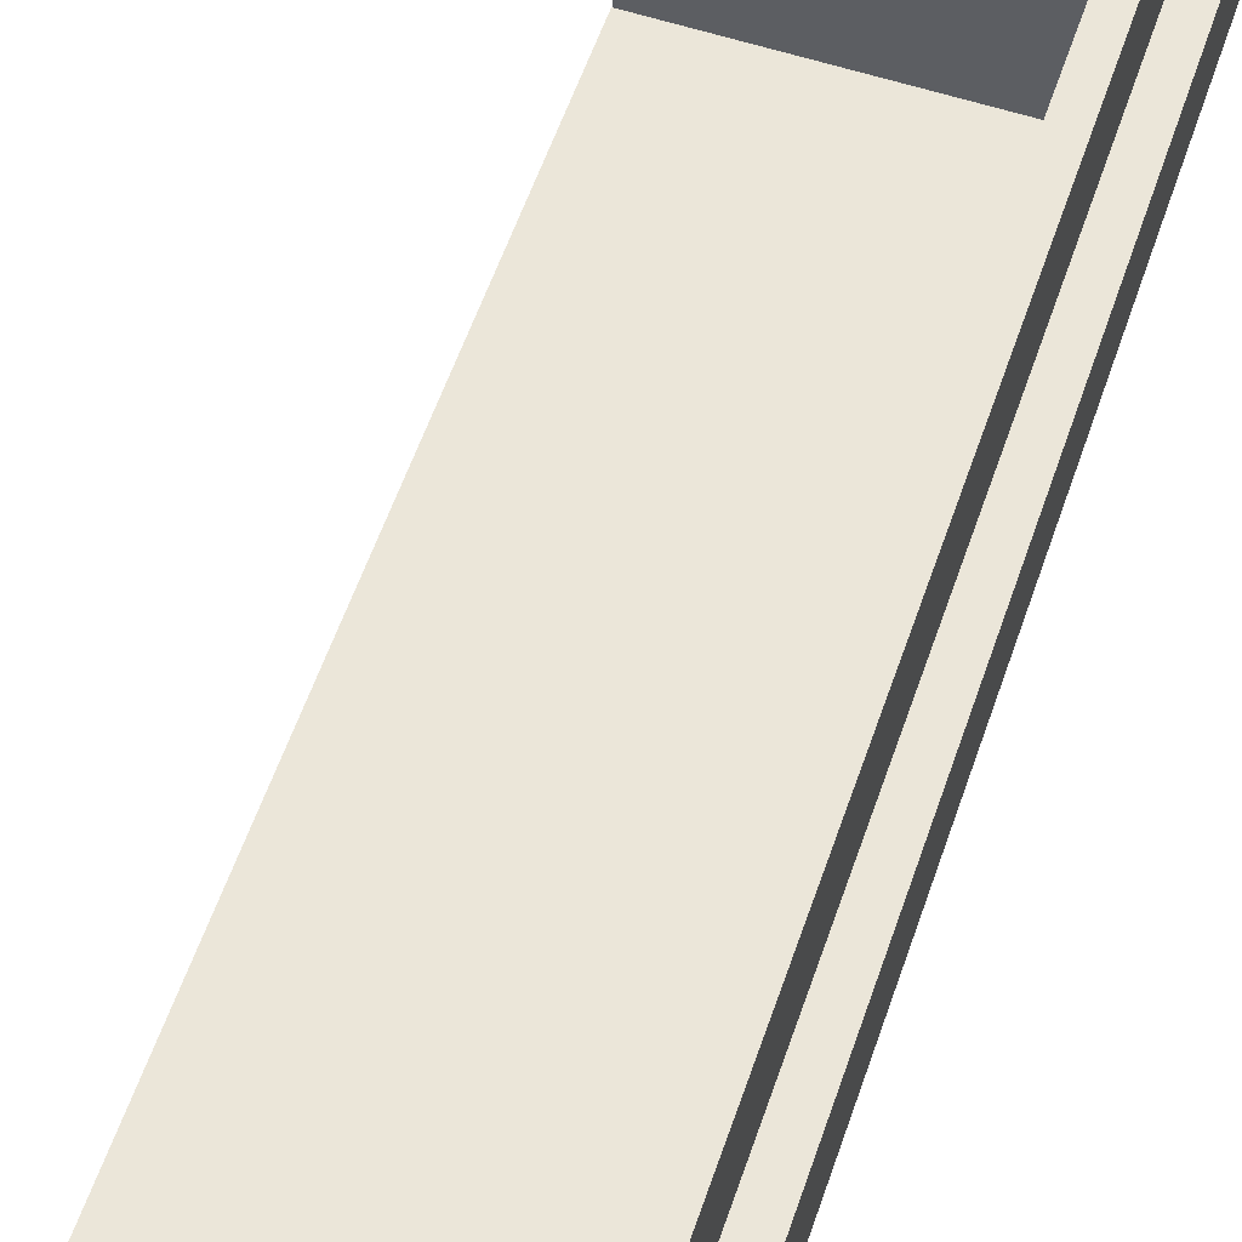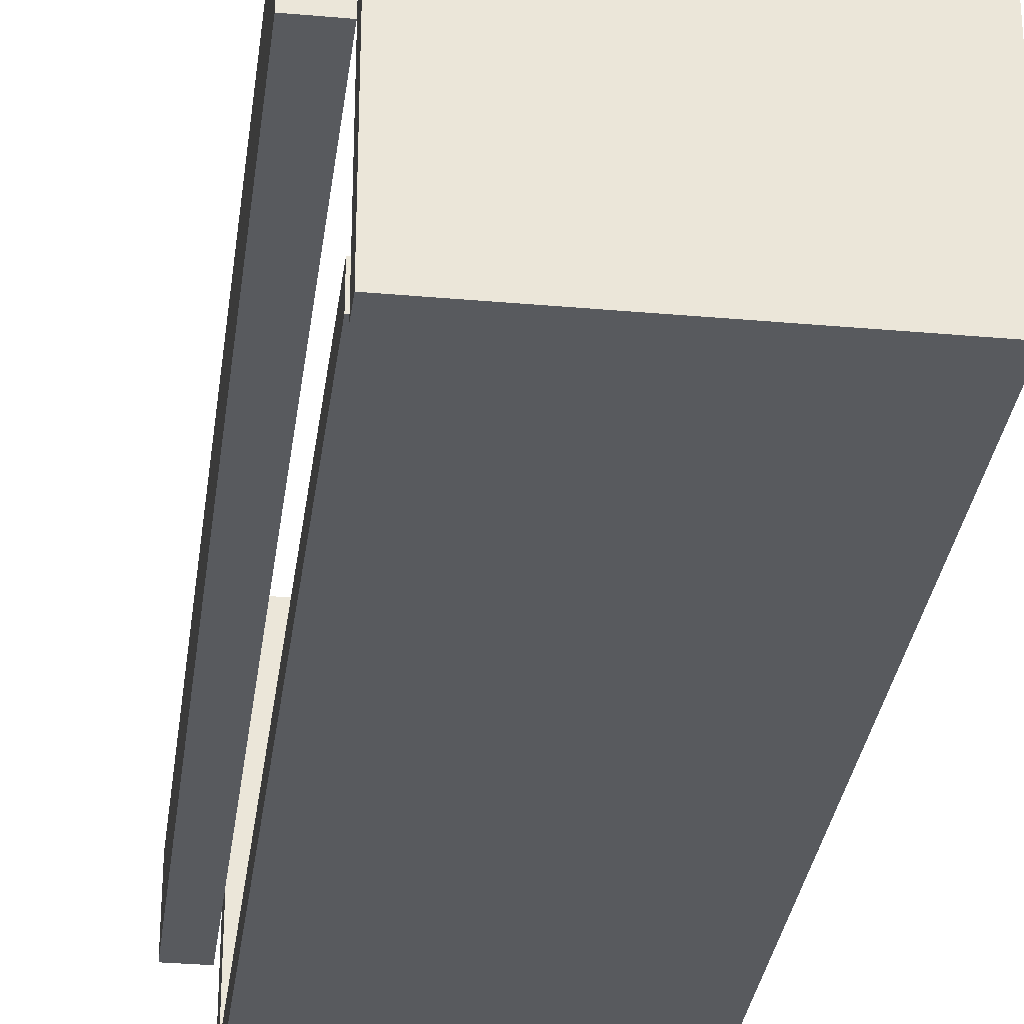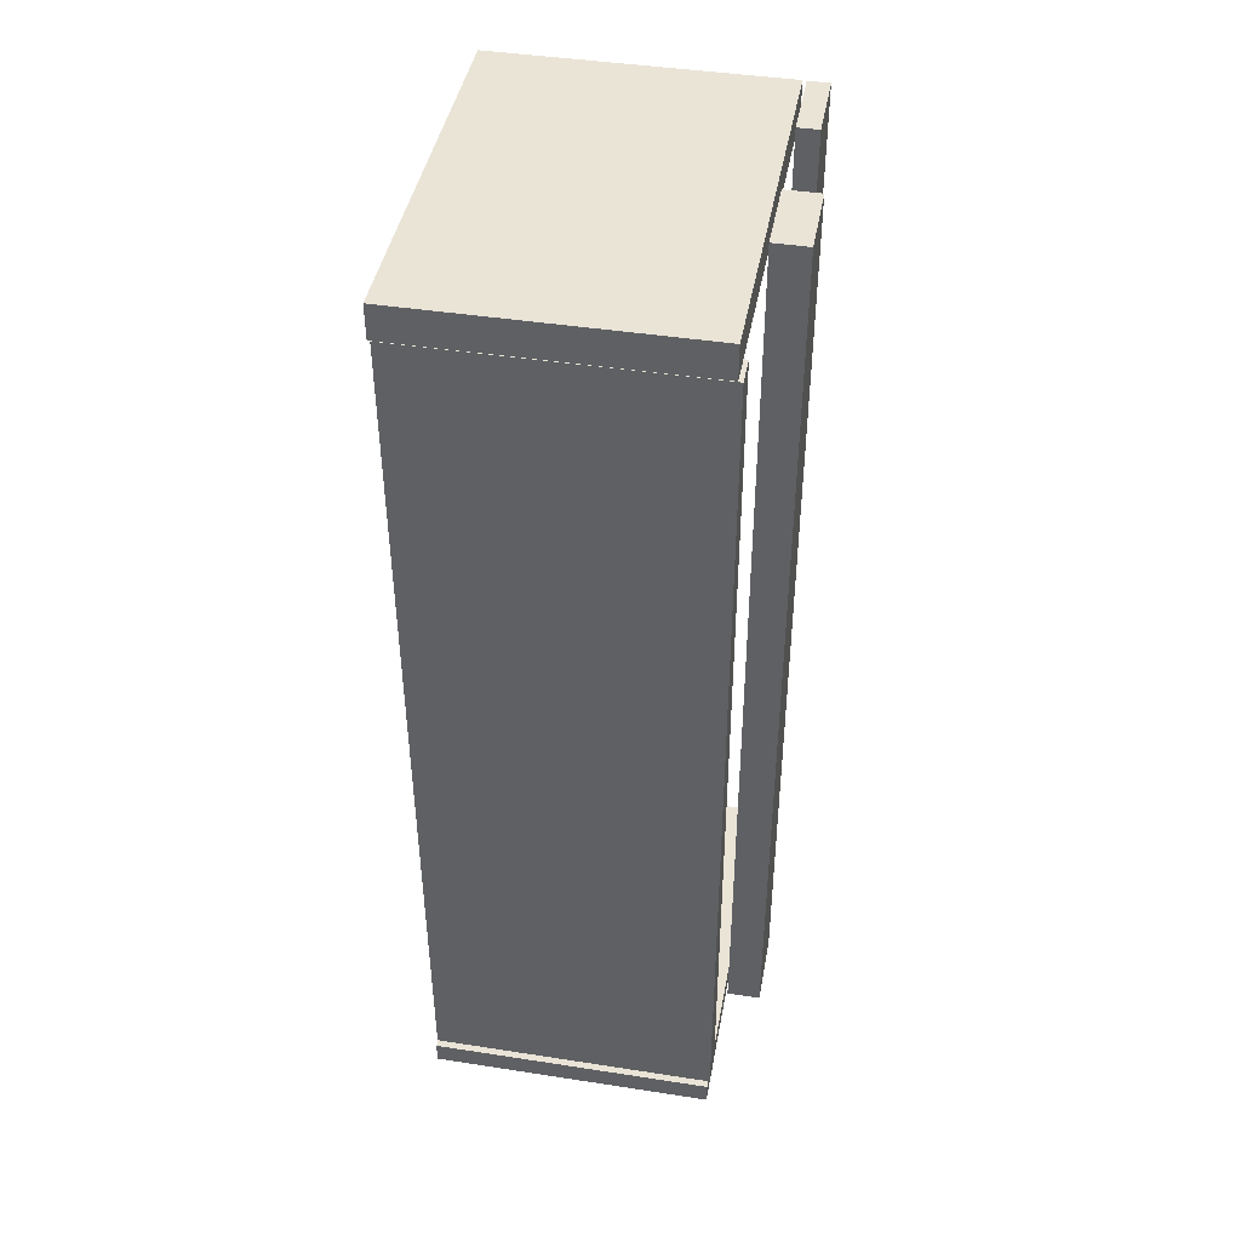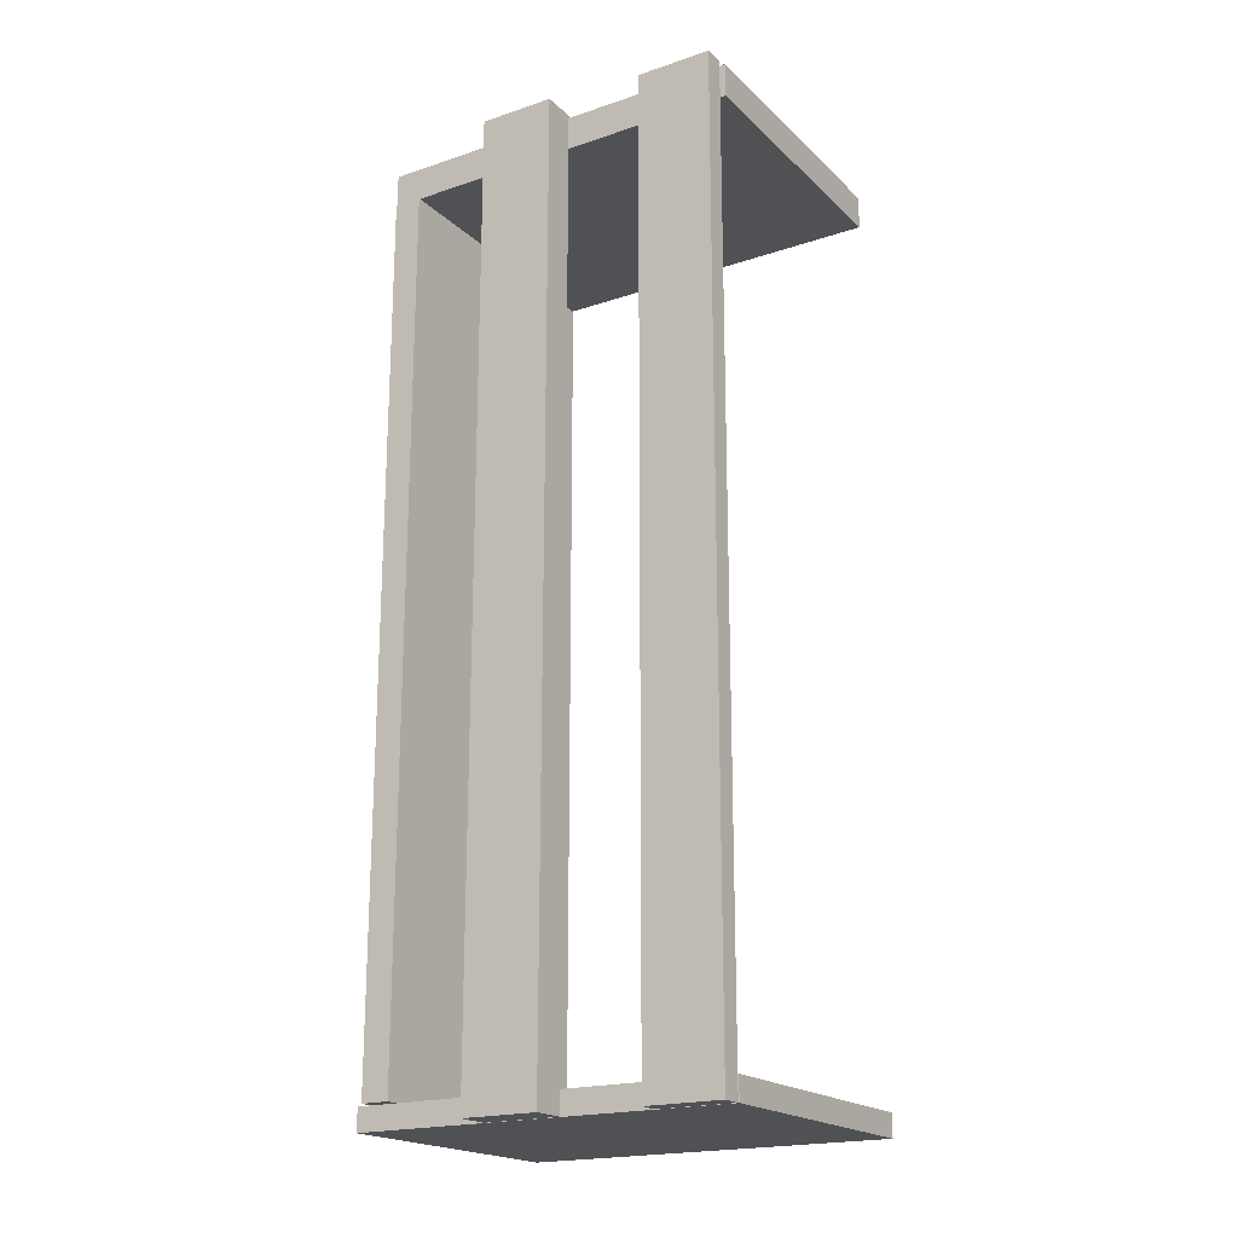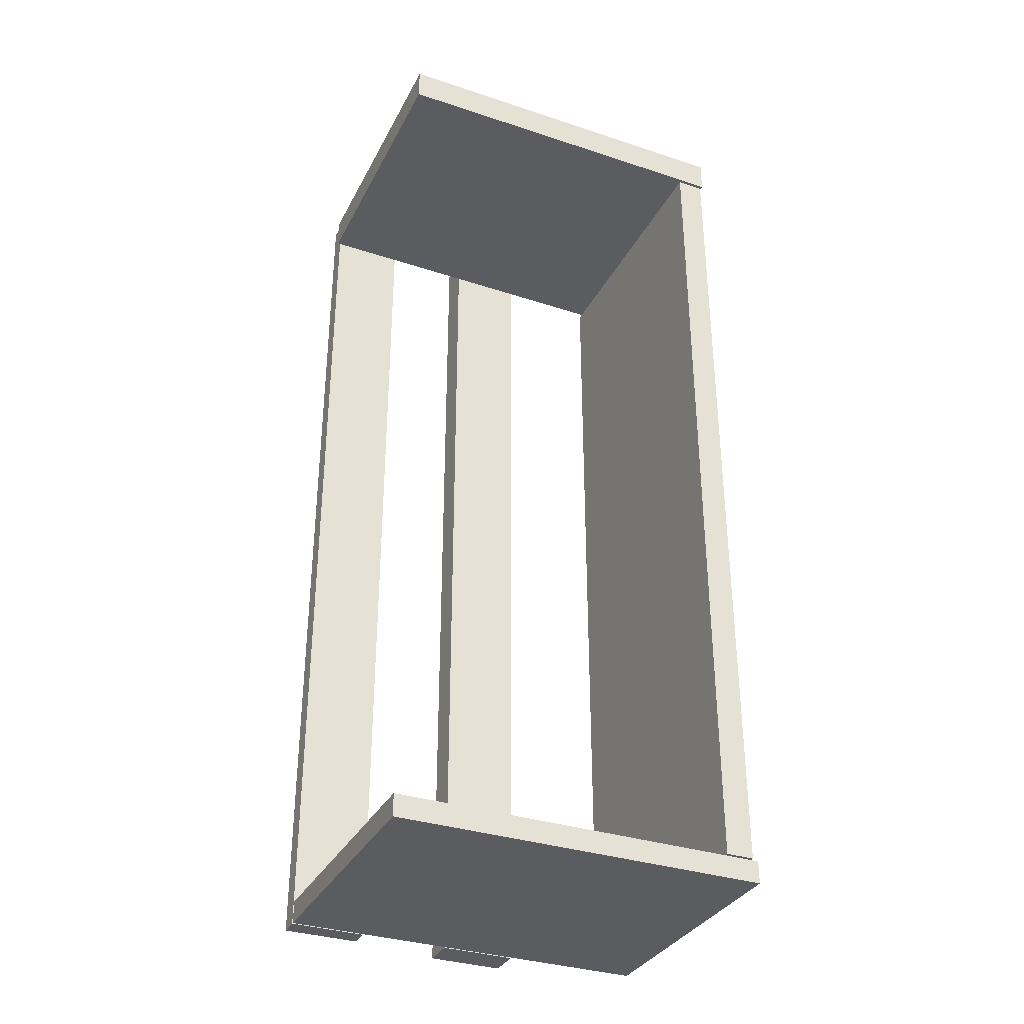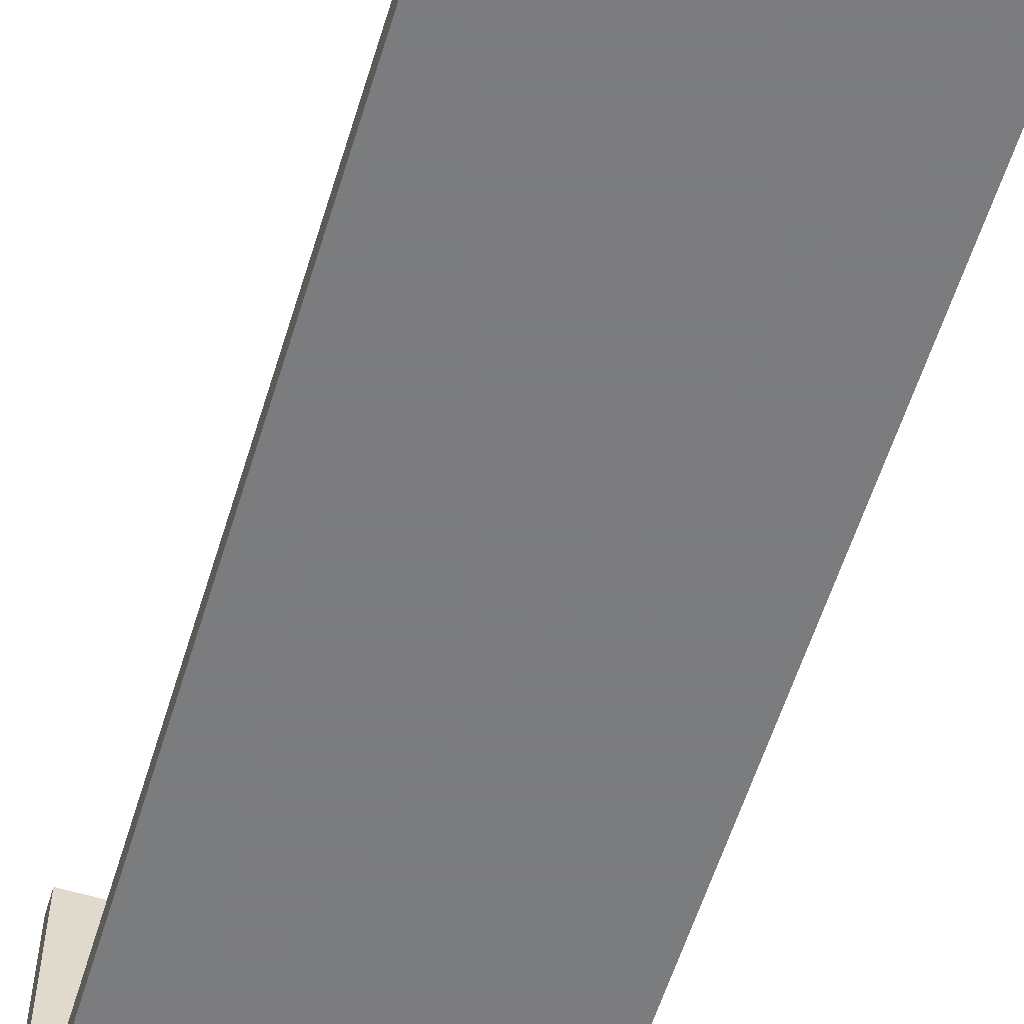
<metadata>
{"format":"obj","ext":"obj","renderer":"f3d","projection":"perspective","resolution":1024,"background":"white","views":[{"elev":57.3,"azim":-161.3,"up":"+Z"},{"elev":-31.0,"azim":-7.3,"up":"+Z"},{"elev":43.7,"azim":-169.7,"up":"+Y"},{"elev":-19.8,"azim":-58.3,"up":"+Y"},{"elev":-33.9,"azim":65.9,"up":"+Y"},{"elev":-58.6,"azim":162.9,"up":"+Z"}]}
</metadata>
<code>
o obj_0
v -82 		-237 		18
v -82 		-237 		3
v 68 		-237 		3
v 68 		-237 		18
v -82 		233 		3
v -82 		233 		18
v 68 		233 		18
v 68 		233 		3
v -100 		-250 		112
v -100 		-250 		72
v -100 		252 		72
v -100 		252 		112
v -93 		253 		200
v -93 		253 		160
v -93 		-250 		160
v -93 		-250 		200
v -82 		252 		72
v -82 		252 		112
v -82 		-250 		112
v -82 		-250 		72
v -82 		253 		200
v -82 		-250 		200
v -82 		-250 		160
v -82 		253 		160
v -81 		-238 		200
v -81 		-250 		200
v -80 		252 		202
v -80 		234 		202
v 68 		-238 		200
v 68 		-250 		200
v 69 		234 		202
v 69 		234 		2
v 69 		252 		2
v 69 		252 		202
v 68 		-250 		0
v 68 		-238 		0
v -80 		234 		2
v -80 		252 		2
v -81 		-238 		0
v -81 		-250 		0
g group_0_14860437
f 1 2 3
f 1 3 4
f 7 5 6
f 5 7 8
f 4 3 8
f 4 8 7
f 17 11 12
f 17 12 18
f 12 9 18
f 17 10 11
f 12 11 10
f 12 10 9
f 16 13 15
f 14 15 13
f 17 18 19
f 17 19 20
f 21 22 23
f 21 23 24
f 6 5 2
f 6 2 1
f 25 26 30
f 26 40 30
f 34 27 28
f 29 25 30
f 25 29 36
f 7 6 1
f 7 1 4
f 31 32 33
f 31 33 34
f 28 31 34
f 32 31 37
f 28 37 31
f 29 30 36
f 35 36 30
f 16 22 13
f 21 13 22
f 10 20 9
f 19 9 20
f 18 9 19
f 10 17 20
f 23 14 24
f 14 23 15
f 16 15 23
f 16 23 22
f 21 24 14
f 21 14 13
f 38 33 37
f 32 37 33
f 33 38 34
f 27 34 38
f 35 30 40
f 3 2 5
f 3 5 8
f 25 39 26
f 39 40 26
f 40 39 36
f 39 25 36
f 37 28 38
f 27 38 28
f 35 40 36

</code>
